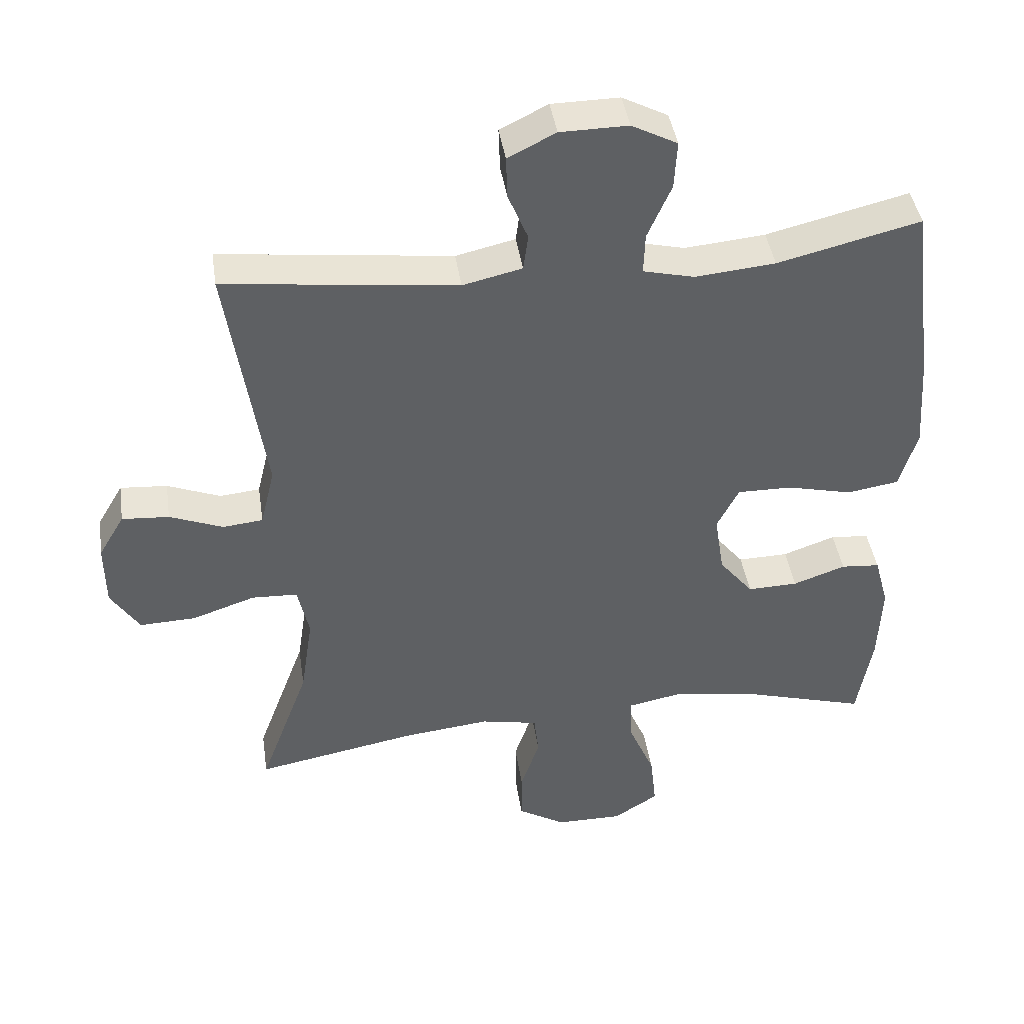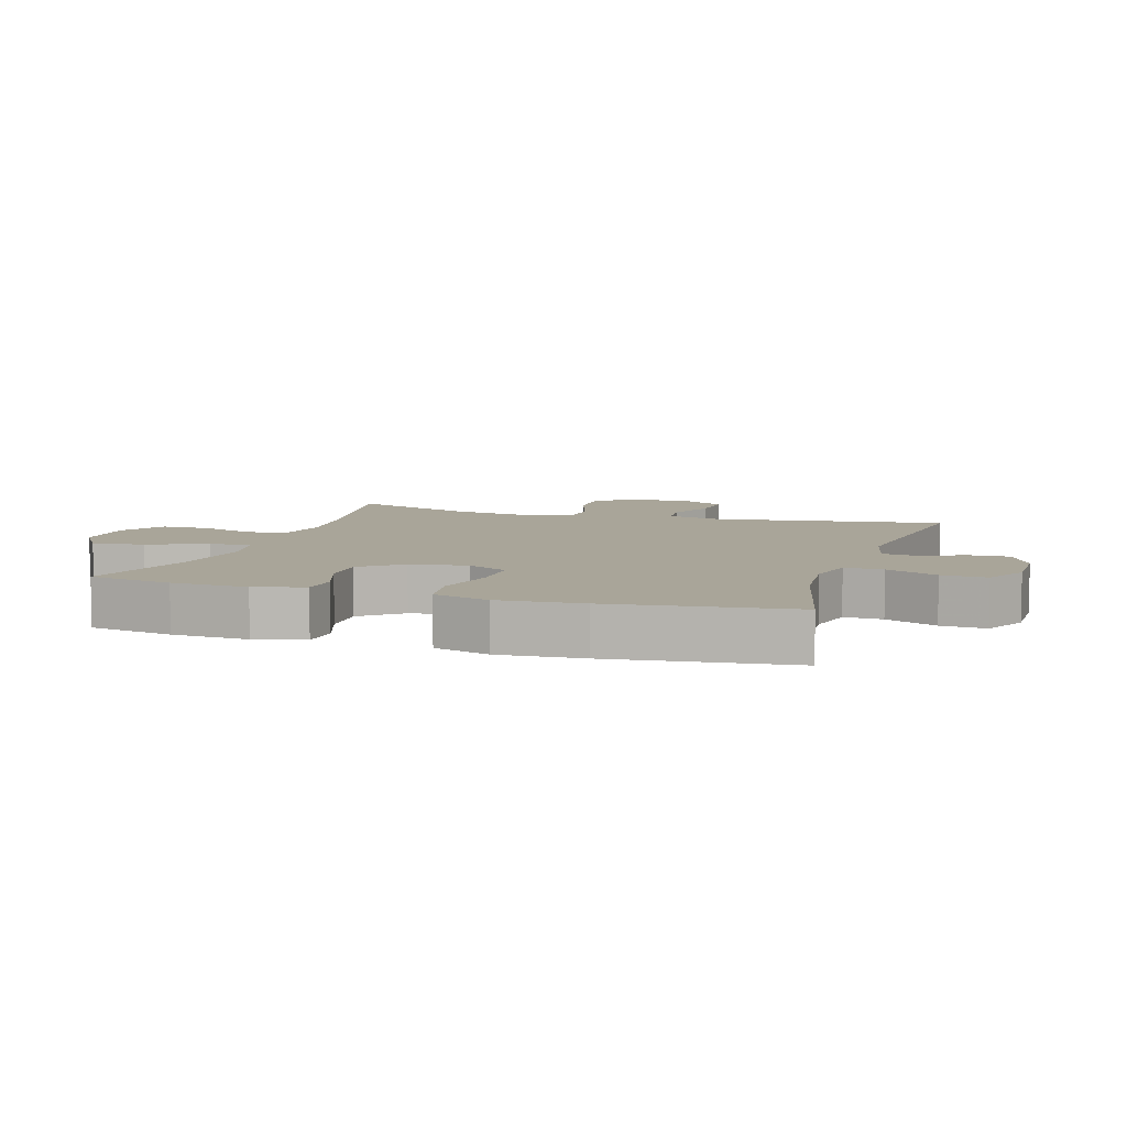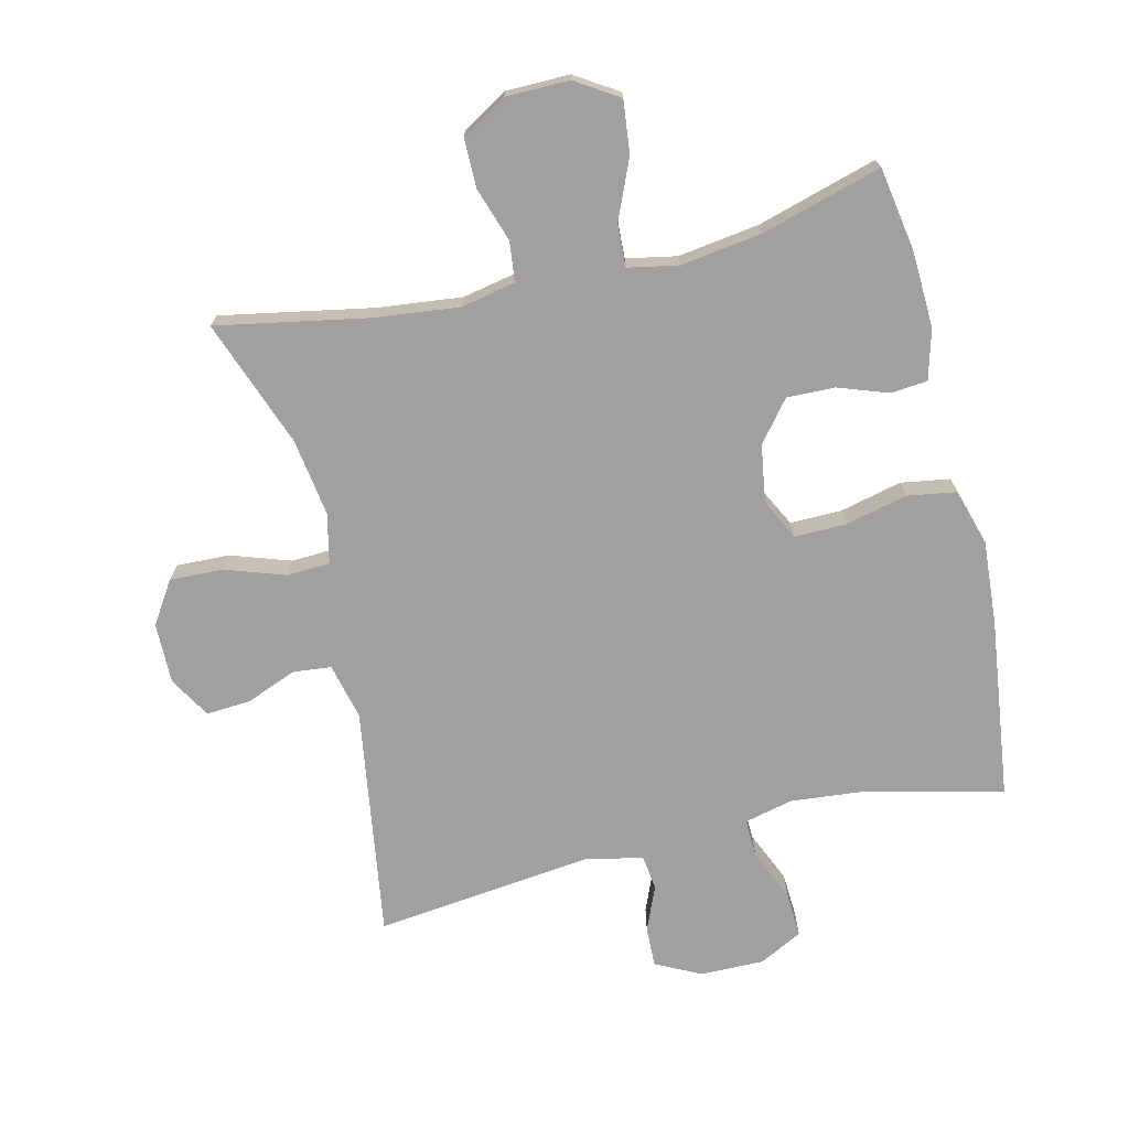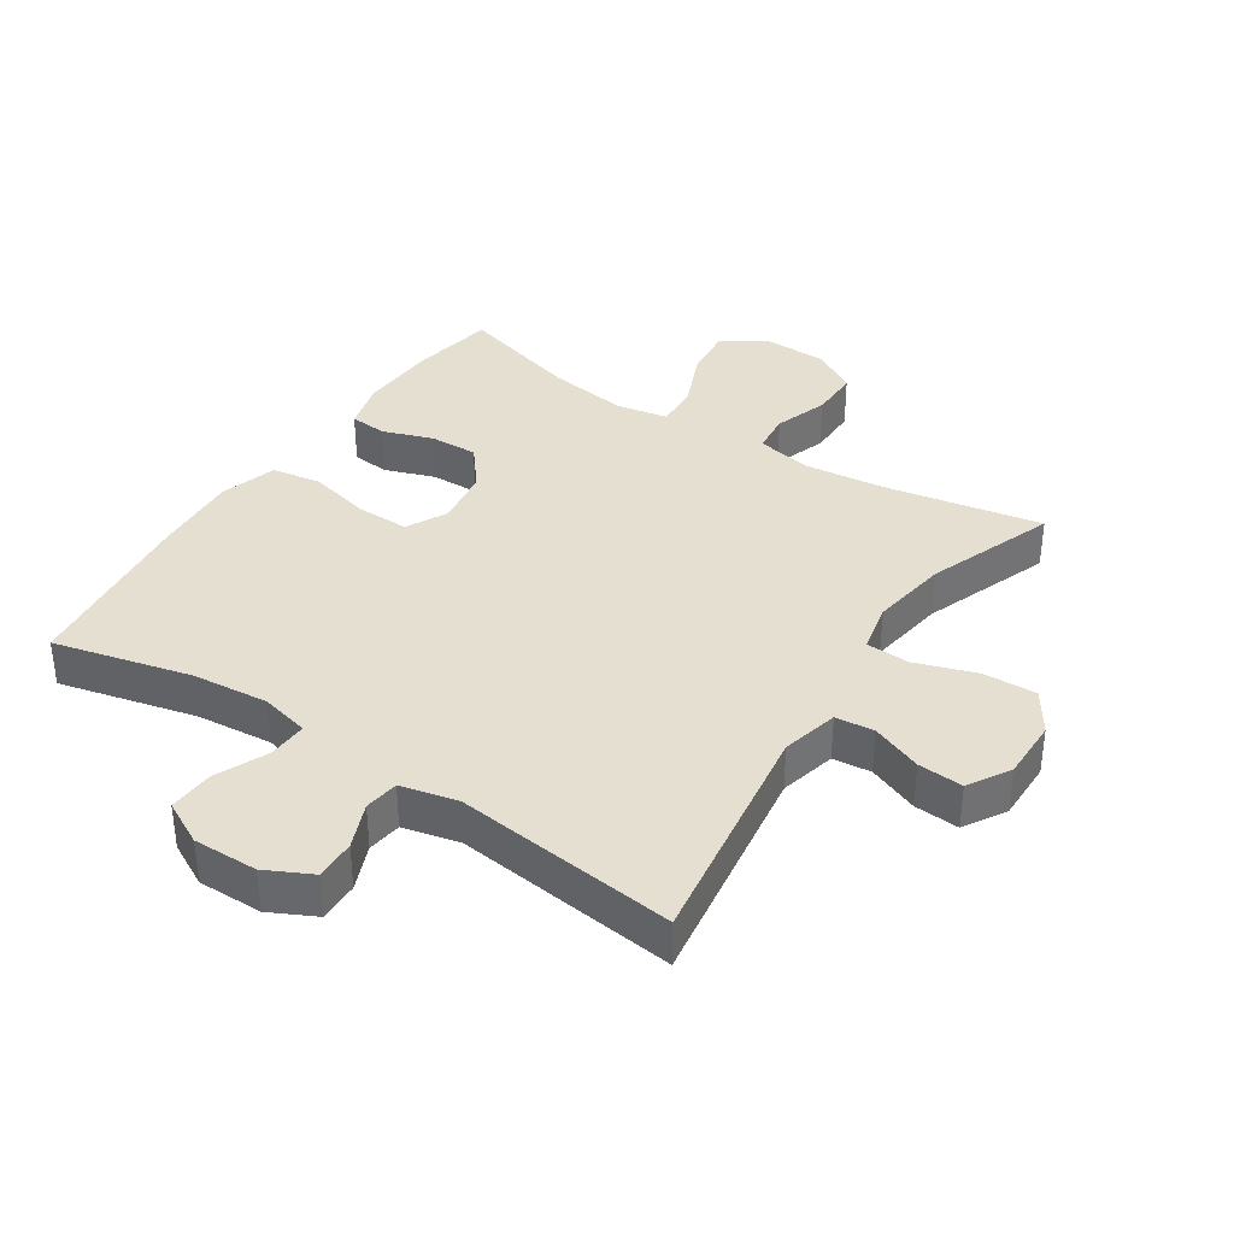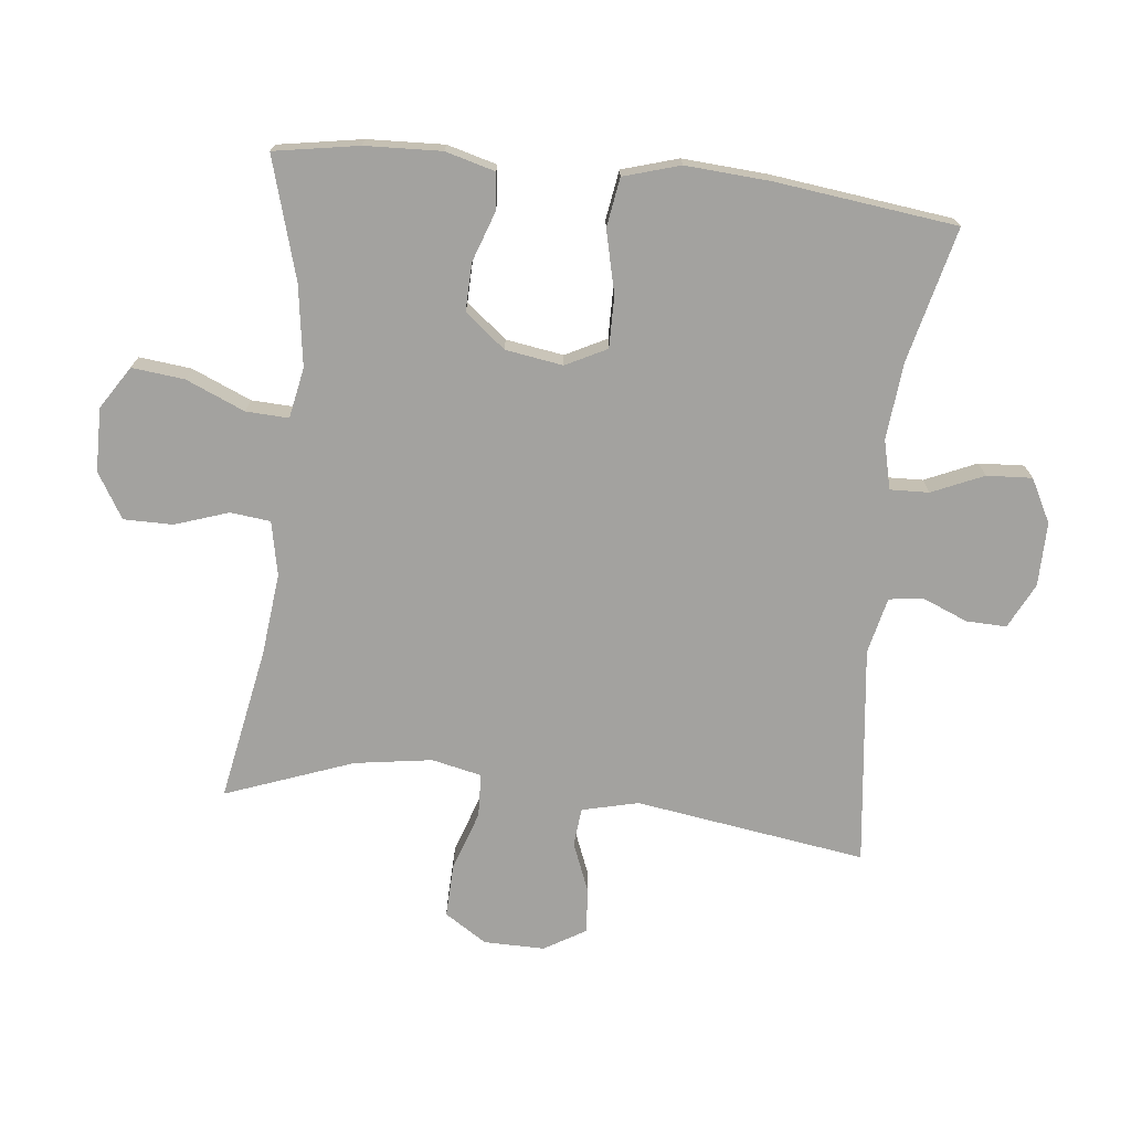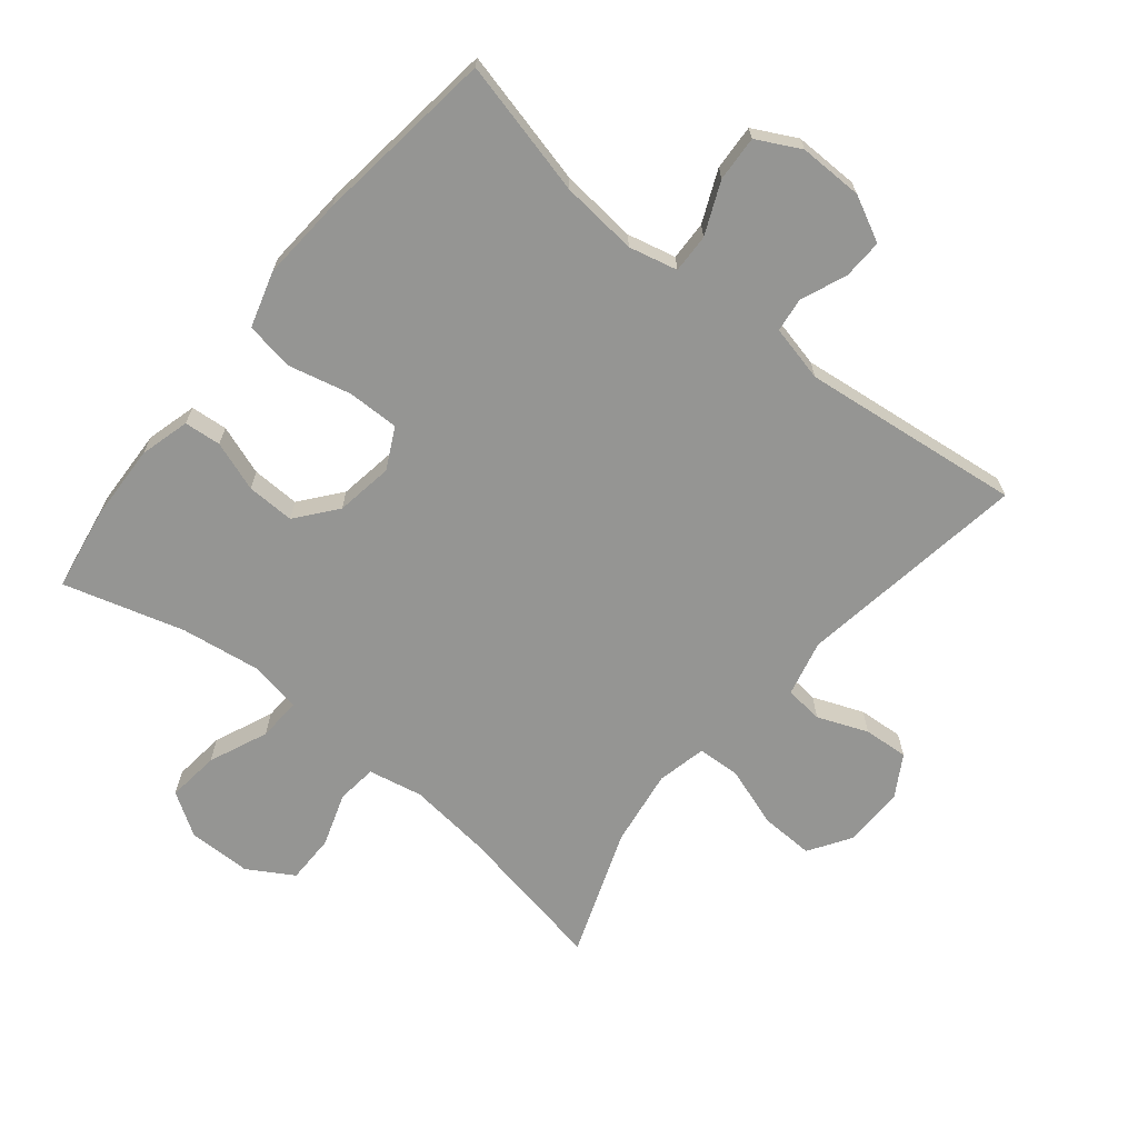
<metadata>
{"format":"obj","ext":"obj","renderer":"f3d","projection":"perspective","resolution":1024,"background":"white","views":[{"elev":42.4,"azim":171.5,"up":"+Z"},{"elev":7.4,"azim":-72.4,"up":"+Y"},{"elev":-71.8,"azim":-166.6,"up":"+Y"},{"elev":36.6,"azim":33.4,"up":"+Y"},{"elev":-72.4,"azim":-96.2,"up":"+Y"},{"elev":-67.3,"azim":-39.2,"up":"+Y"}]}
</metadata>
<code>
v -0.5 0.07 -0.5
v -0.522 0.07 -0.37
v -0.527 0.07 -0.252
v -0.506 0.07 -0.175
v -0.449 0.07 -0.17
v -0.372 0.07 -0.197
v -0.298 0.07 -0.199
v -0.248 0.07 -0.137
v -0.234 0.07 -0.048
v -0.266 0.07 0.015
v -0.346 0.07 0.014
v -0.442 0.07 -0.009
v -0.518 0.07 0.003
v -0.544 0.07 0.09
v -0.535 0.07 0.22
v -0.5 0.07 0.5
v -0.291 0.07 0.449
v -0.173 0.07 0.438
v -0.098 0.07 0.456
v -0.1 0.07 0.516
v -0.135 0.07 0.596
v -0.139 0.07 0.666
v -0.072 0.07 0.701
v 0.027 0.07 0.7
v 0.097 0.07 0.665
v 0.095 0.07 0.603
v 0.066 0.07 0.533
v 0.073 0.07 0.48
v 0.16 0.07 0.46
v 0.5 0.07 0.5
v 0.446 0.07 0.143
v 0.467 0.07 0.056
v 0.526 0.07 0.05
v 0.604 0.07 0.081
v 0.673 0.07 0.086
v 0.711 0.07 0.022
v 0.71 0.07 -0.072
v 0.668 0.07 -0.137
v 0.585 0.07 -0.134
v 0.493 0.07 -0.103
v 0.426 0.07 -0.106
v 0.409 0.07 -0.183
v 0.427 0.07 -0.303
v 0.5 0.07 -0.5
v 0.263 0.07 -0.456
v 0.135 0.07 -0.442
v 0.051 0.07 -0.459
v 0.044 0.07 -0.521
v 0.072 0.07 -0.604
v 0.072 0.07 -0.68
v 0.002 0.07 -0.722
v -0.096 0.07 -0.723
v -0.162 0.07 -0.681
v -0.153 0.07 -0.6
v -0.114 0.07 -0.509
v -0.111 0.07 -0.443
v -0.189 0.07 -0.428
v -0.314 0.07 -0.446
v -0.5 0 -0.5
v -0.522 0 -0.37
v -0.527 0 -0.252
v -0.506 0 -0.175
v -0.449 0 -0.17
v -0.372 0 -0.197
v -0.298 0 -0.199
v -0.248 0 -0.137
v -0.234 0 -0.048
v -0.266 0 0.015
v -0.346 0 0.014
v -0.442 0 -0.009
v -0.518 0 0.003
v -0.544 0 0.09
v -0.535 0 0.22
v -0.5 0 0.5
v -0.291 0 0.449
v -0.173 0 0.438
v -0.098 0 0.456
v -0.1 0 0.516
v -0.135 0 0.596
v -0.139 0 0.666
v -0.072 0 0.701
v 0.027 0 0.7
v 0.097 0 0.665
v 0.095 0 0.603
v 0.066 0 0.533
v 0.073 0 0.48
v 0.16 0 0.46
v 0.5 0 0.5
v 0.446 0 0.143
v 0.467 0 0.056
v 0.526 0 0.05
v 0.604 0 0.081
v 0.673 0 0.086
v 0.711 0 0.022
v 0.71 0 -0.072
v 0.668 0 -0.137
v 0.585 0 -0.134
v 0.493 0 -0.103
v 0.426 0 -0.106
v 0.409 0 -0.183
v 0.427 0 -0.303
v 0.5 0 -0.5
v 0.263 0 -0.456
v 0.135 0 -0.442
v 0.051 0 -0.459
v 0.044 0 -0.521
v 0.072 0 -0.604
v 0.072 0 -0.68
v 0.002 0 -0.722
v -0.096 0 -0.723
v -0.162 0 -0.681
v -0.153 0 -0.6
v -0.114 0 -0.509
v -0.111 0 -0.443
v -0.189 0 -0.428
v -0.314 0 -0.446
f 52 53 54 55
f 52 55 56
f 51 52 56
f 48 49 50 51
f 47 48 51 56
f 46 47 56 57
f 43 44 45
f 42 43 45 46
f 41 42 46 57
f 37 38 39 40
f 37 40 41
f 36 37 41
f 33 34 35 36
f 32 33 36 41
f 31 32 41 57
f 29 30 31 57
f 24 25 26 27
f 24 27 28
f 23 24 28
f 20 21 22 23
f 19 20 23 28
f 18 19 28 29
f 14 15 16 17
f 14 17 18
f 11 12 13 14
f 10 11 14 18
f 9 10 18 29
f 3 4 5 6
f 3 6 7
f 58 1 2 3
f 58 3 7
f 57 58 7 8
f 8 9 29 57
f 113 112 111 110
f 114 113 110
f 114 110 109
f 109 108 107 106
f 114 109 106 105
f 115 114 105 104
f 103 102 101
f 104 103 101 100
f 115 104 100 99
f 98 97 96 95
f 99 98 95
f 99 95 94
f 94 93 92 91
f 99 94 91 90
f 115 99 90 89
f 115 89 88 87
f 85 84 83 82
f 86 85 82
f 86 82 81
f 81 80 79 78
f 86 81 78 77
f 87 86 77 76
f 75 74 73 72
f 76 75 72
f 72 71 70 69
f 76 72 69 68
f 87 76 68 67
f 64 63 62 61
f 65 64 61
f 61 60 59 116
f 65 61 116
f 66 65 116 115
f 115 87 67 66
f 1 59 60 2
f 2 60 61 3
f 3 61 62 4
f 4 62 63 5
f 5 63 64 6
f 6 64 65 7
f 7 65 66 8
f 8 66 67 9
f 9 67 68 10
f 10 68 69 11
f 11 69 70 12
f 12 70 71 13
f 13 71 72 14
f 14 72 73 15
f 15 73 74 16
f 16 74 75 17
f 17 75 76 18
f 18 76 77 19
f 19 77 78 20
f 20 78 79 21
f 21 79 80 22
f 22 80 81 23
f 23 81 82 24
f 24 82 83 25
f 25 83 84 26
f 26 84 85 27
f 27 85 86 28
f 28 86 87 29
f 29 87 88 30
f 30 88 89 31
f 31 89 90 32
f 32 90 91 33
f 33 91 92 34
f 34 92 93 35
f 35 93 94 36
f 36 94 95 37
f 37 95 96 38
f 38 96 97 39
f 39 97 98 40
f 40 98 99 41
f 41 99 100 42
f 42 100 101 43
f 43 101 102 44
f 44 102 103 45
f 45 103 104 46
f 46 104 105 47
f 47 105 106 48
f 48 106 107 49
f 49 107 108 50
f 50 108 109 51
f 51 109 110 52
f 52 110 111 53
f 53 111 112 54
f 54 112 113 55
f 55 113 114 56
f 56 114 115 57
f 57 115 116 58
f 58 116 59 1

</code>
